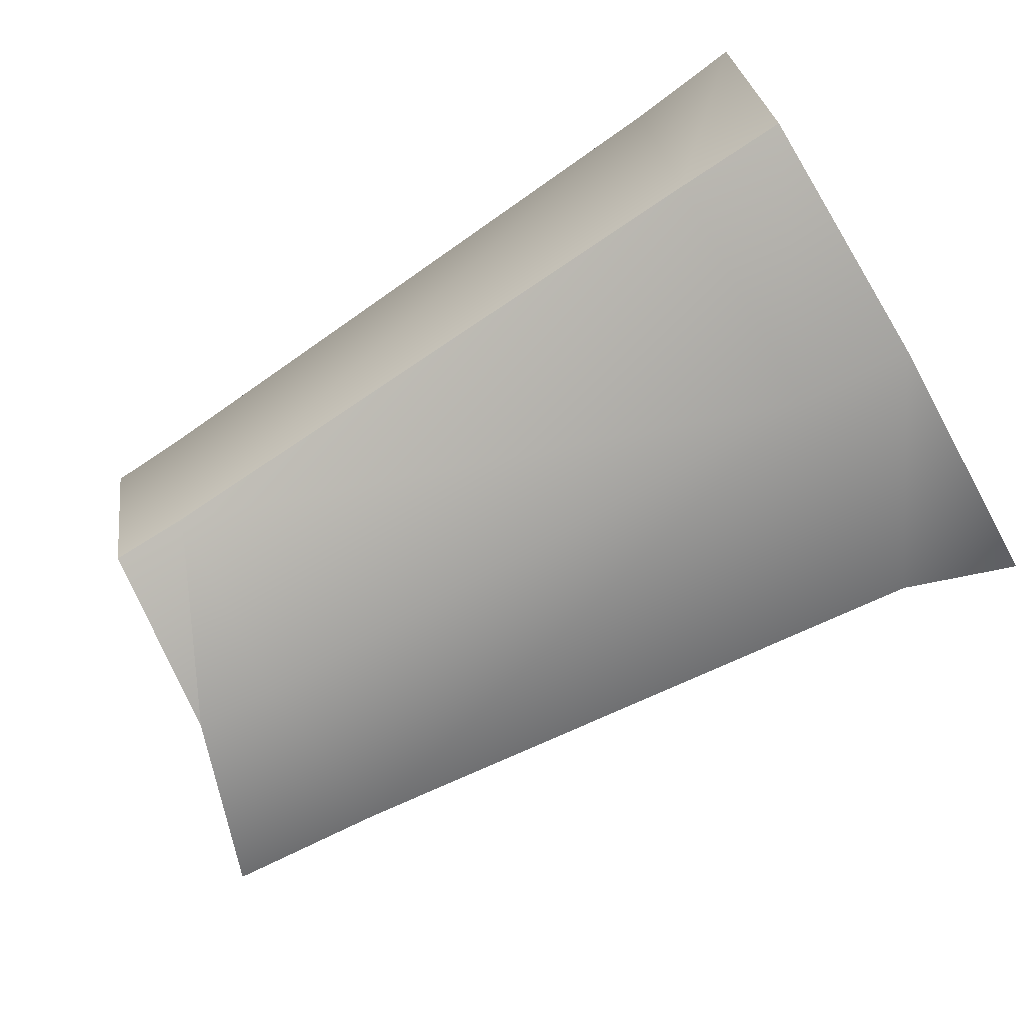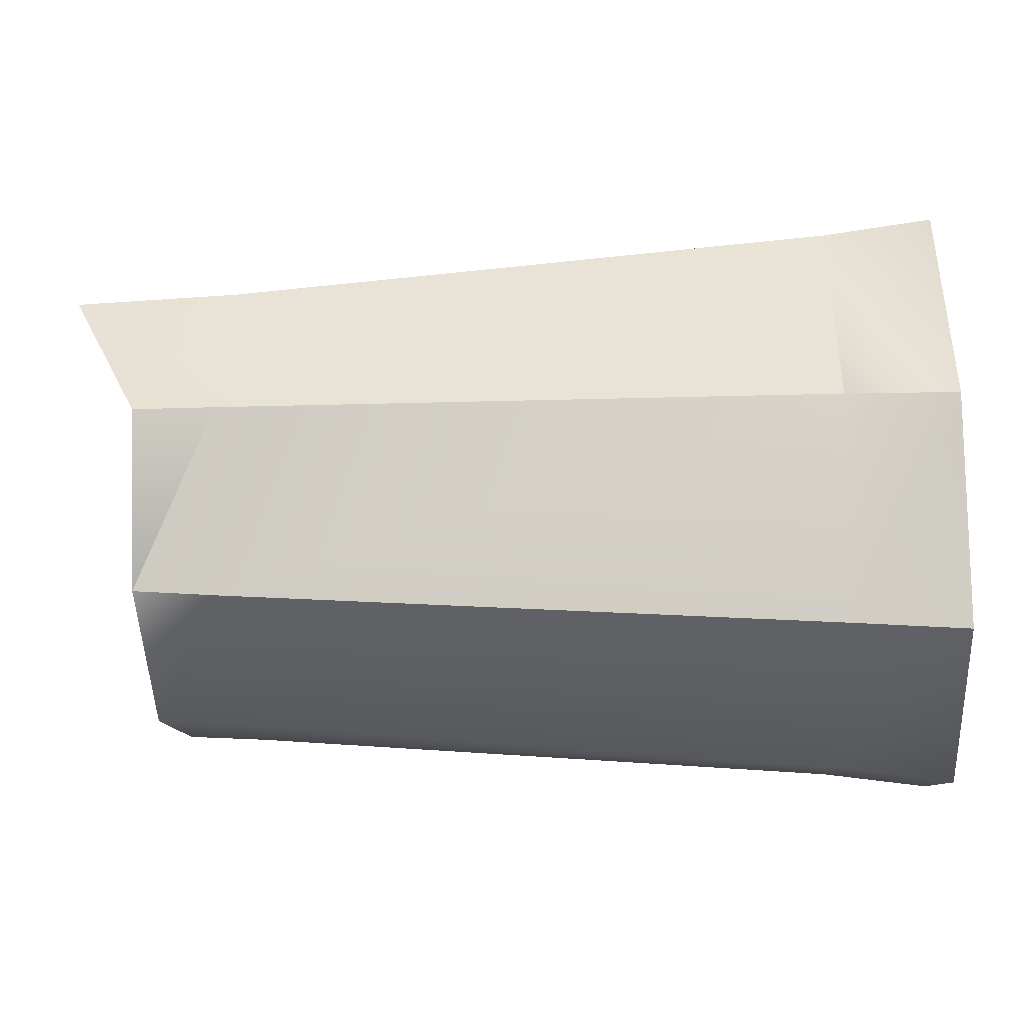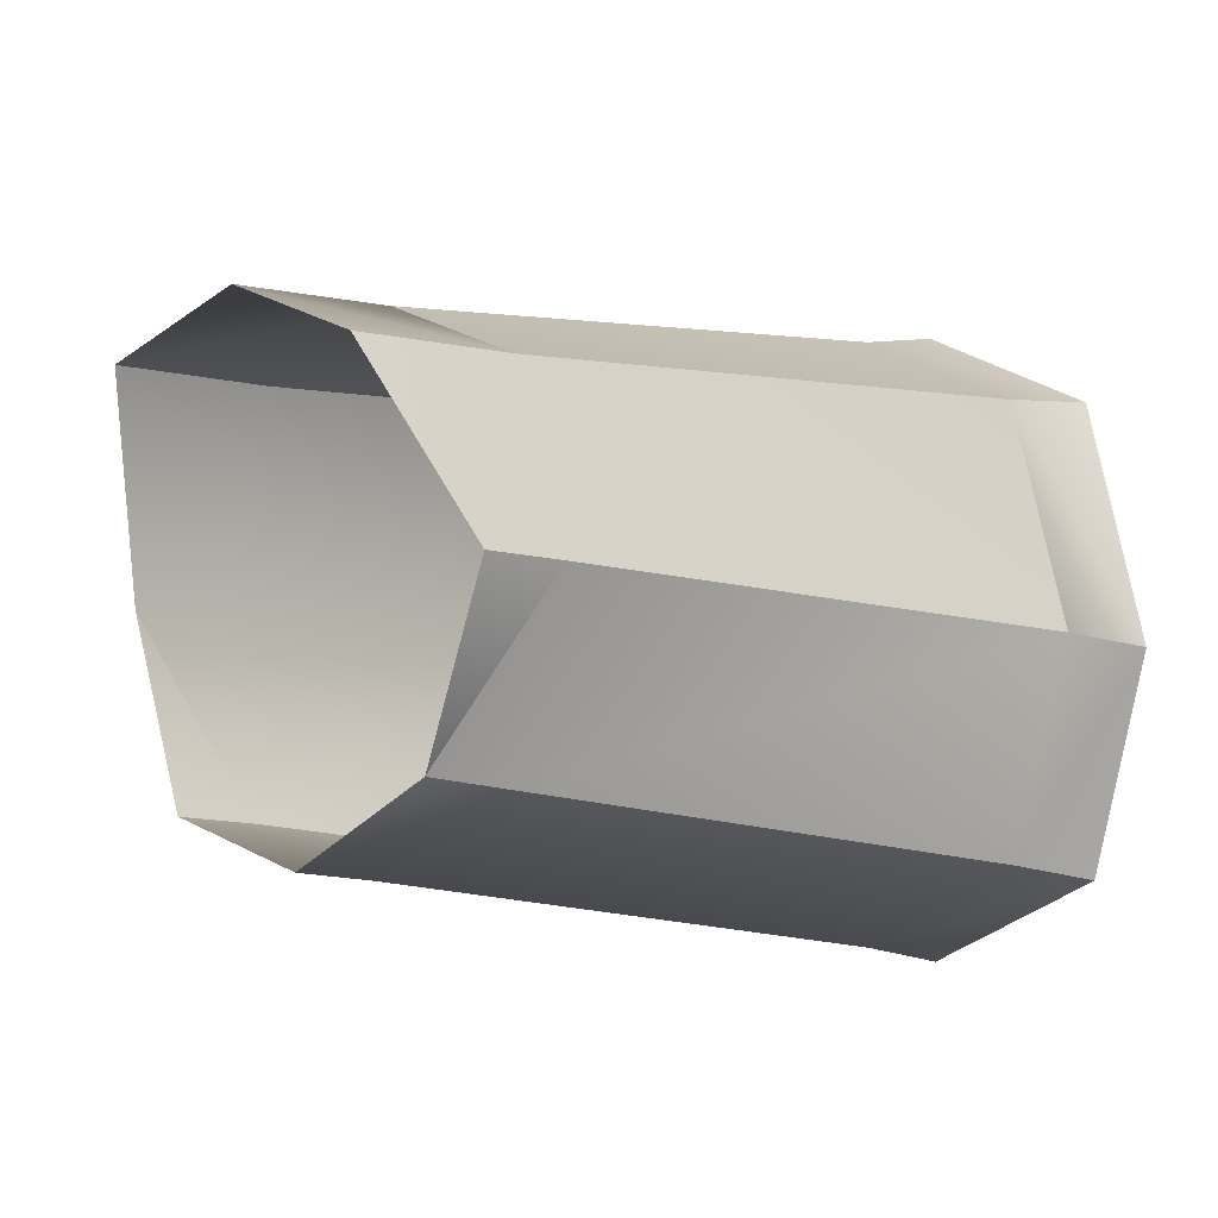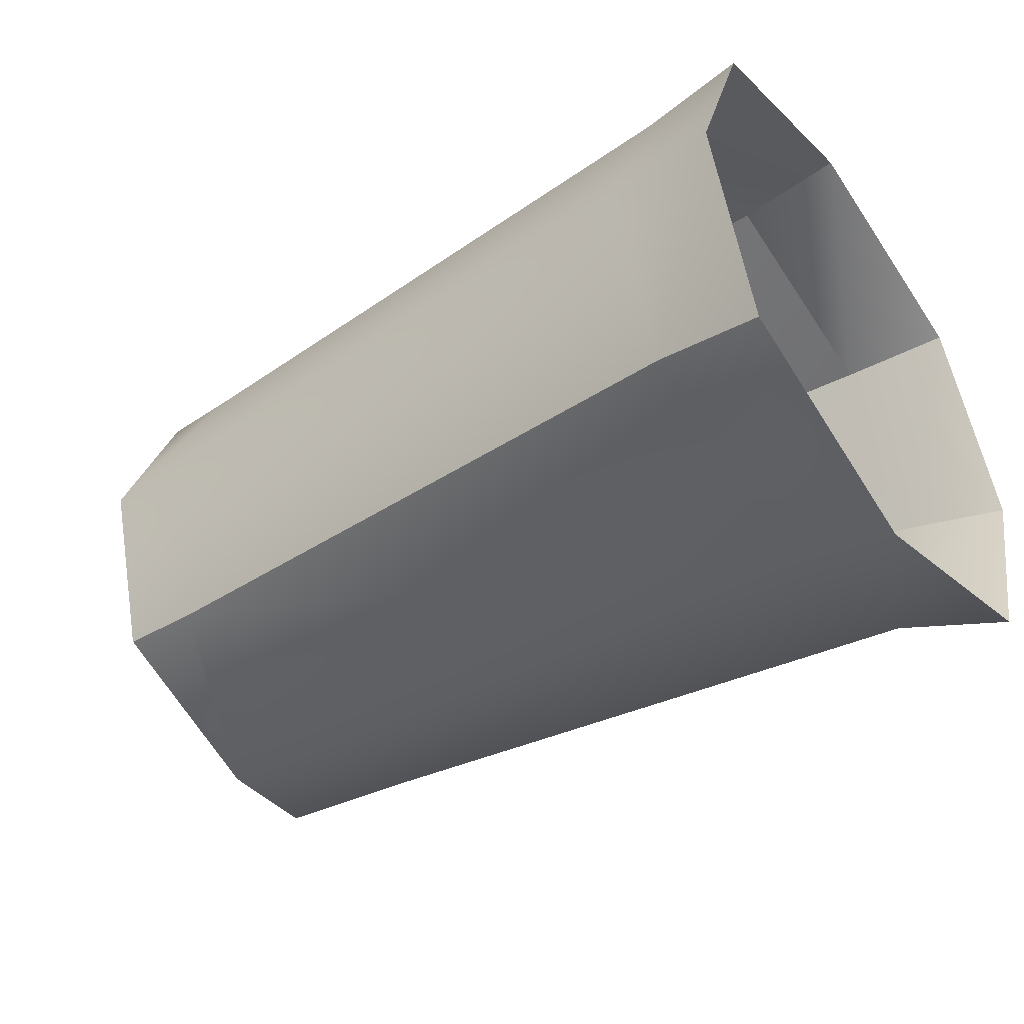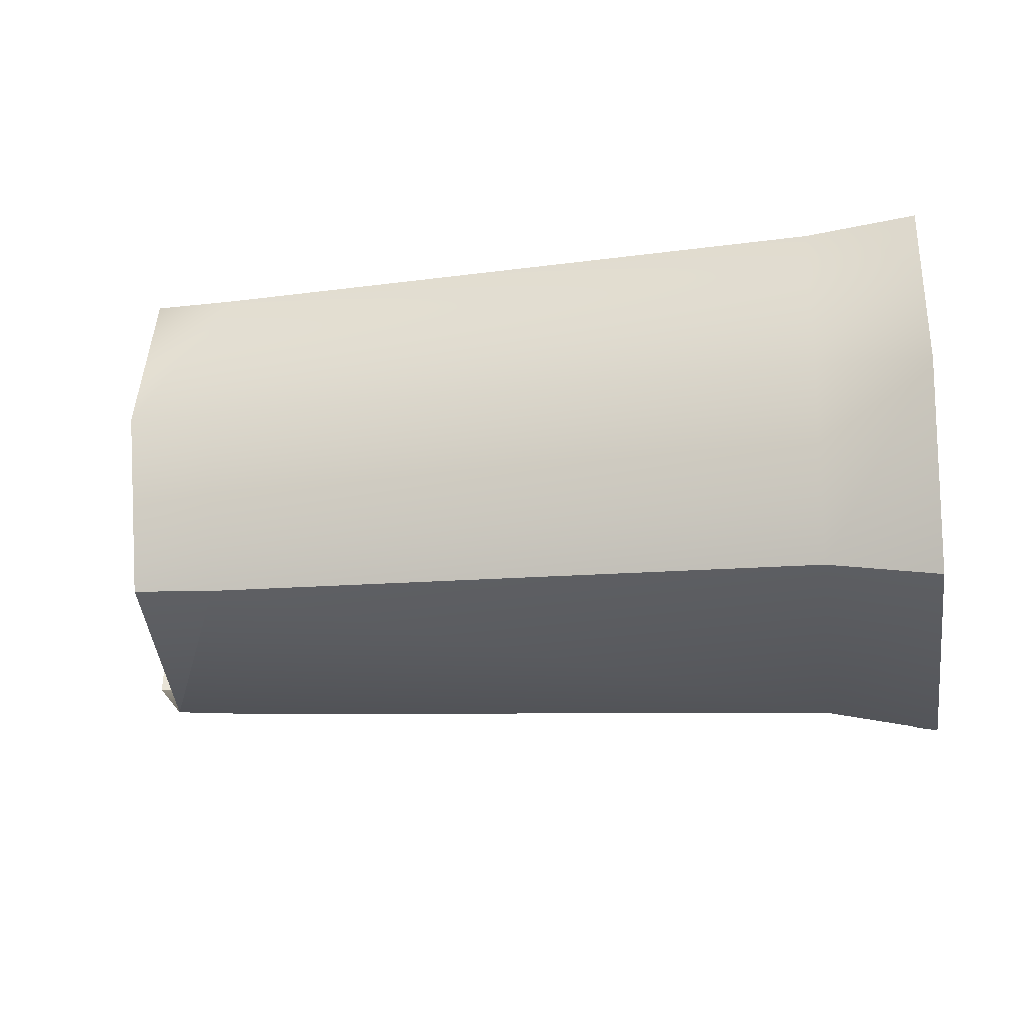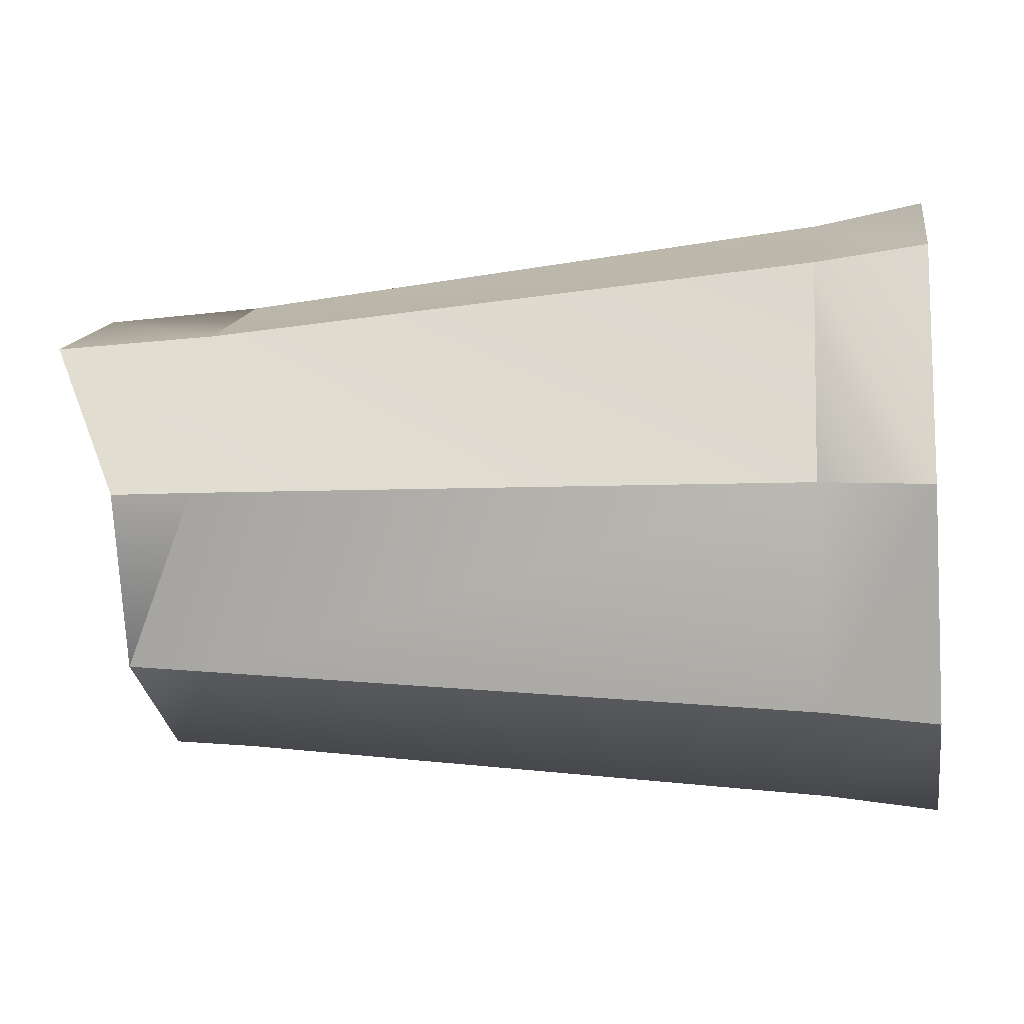
<metadata>
{"format":"obj","ext":"obj","renderer":"f3d","projection":"perspective","resolution":1024,"background":"white","views":[{"elev":-75.2,"azim":-150.1,"up":"+Y"},{"elev":-27.8,"azim":-177.3,"up":"+Z"},{"elev":-7.3,"azim":137.2,"up":"+Z"},{"elev":-42.6,"azim":-145.1,"up":"+Y"},{"elev":-22.0,"azim":-172.5,"up":"+Y"},{"elev":-8.3,"azim":-170.6,"up":"+Z"}]}
</metadata>
<code>
o KERORO
v -1.577 -0.3017 0.2302
v -1.577 -0.115 0.2715
v -1.577 0.05759 0.1998
v -1.666 0.1234 0.01962
v -1.666 0.1234 0.01962
v -1.666 0.0486 -0.1626
v -1.666 -0.1315 -0.2383
v -1.666 -0.3178 -0.1829
v -1.666 -0.3985 0.0184
v -1.666 -0.3178 -0.1829
v -1.756 -0.1203 0.2831
v -1.756 -0.3107 0.2378
v -1.756 0.05686 0.2084
v -1.756 0.1235 0.01955
v -1.756 0.0483 -0.1694
v -1.756 -0.1341 -0.2442
v -1.756 -0.3224 -0.1865
v -1.756 -0.3224 -0.1865
v -1.756 -0.4041 0.01848
v -1.756 0.1235 0.01955
v -2.431 -0.1324 0.3582
v -2.431 -0.3375 0.2908
v -2.431 0.06402 0.2635
v -1.756 0.05686 0.2084
v -1.756 -0.1203 0.2831
v -2.431 -0.1324 0.3582
v -2.431 0.1322 0.01245
v -2.431 0.06402 0.2635
v -2.431 0.1322 0.01245
v -2.431 0.05798 -0.221
v -2.431 -0.1425 -0.3048
v -2.431 -0.3425 -0.2356
v -2.431 -0.4291 0.01855
v -2.431 -0.3425 -0.2356
v -2.552 -0.1445 0.3837
v -2.552 -0.3643 0.3214
v -2.552 0.07117 0.2765
v -2.552 -0.1445 0.3837
v -2.552 0.1409 0.005951
v -2.552 0.1409 0.005951
v -2.552 0.06766 -0.2347
v -2.552 -0.1508 -0.3205
v -2.552 -0.3626 -0.2455
v -2.552 -0.4541 0.01872
v -2.552 -0.3626 -0.2455
f 1 2 11
f 11 12 1
f 2 3 13
f 13 11 2
f 3 4 13
f 14 5 6
f 6 15 14
f 15 6 7
f 7 16 15
f 16 7 8
f 8 17 16
f 9 1 12
f 18 10 9
f 9 19 18
f 13 4 20
f 9 12 19
f 12 11 21
f 21 22 12
f 25 24 23
f 23 26 25
f 13 20 27
f 27 28 13
f 15 30 29
f 29 14 15
f 16 31 30
f 30 15 16
f 17 32 31
f 31 16 17
f 12 22 33
f 33 19 12
f 18 19 33
f 33 34 18
f 22 21 35
f 35 36 22
f 26 23 37
f 37 38 26
f 23 29 39
f 39 37 23
f 40 29 30
f 30 41 40
f 41 30 31
f 31 42 41
f 42 31 32
f 32 43 42
f 44 33 22
f 22 36 44
f 45 34 33
f 33 44 45

</code>
